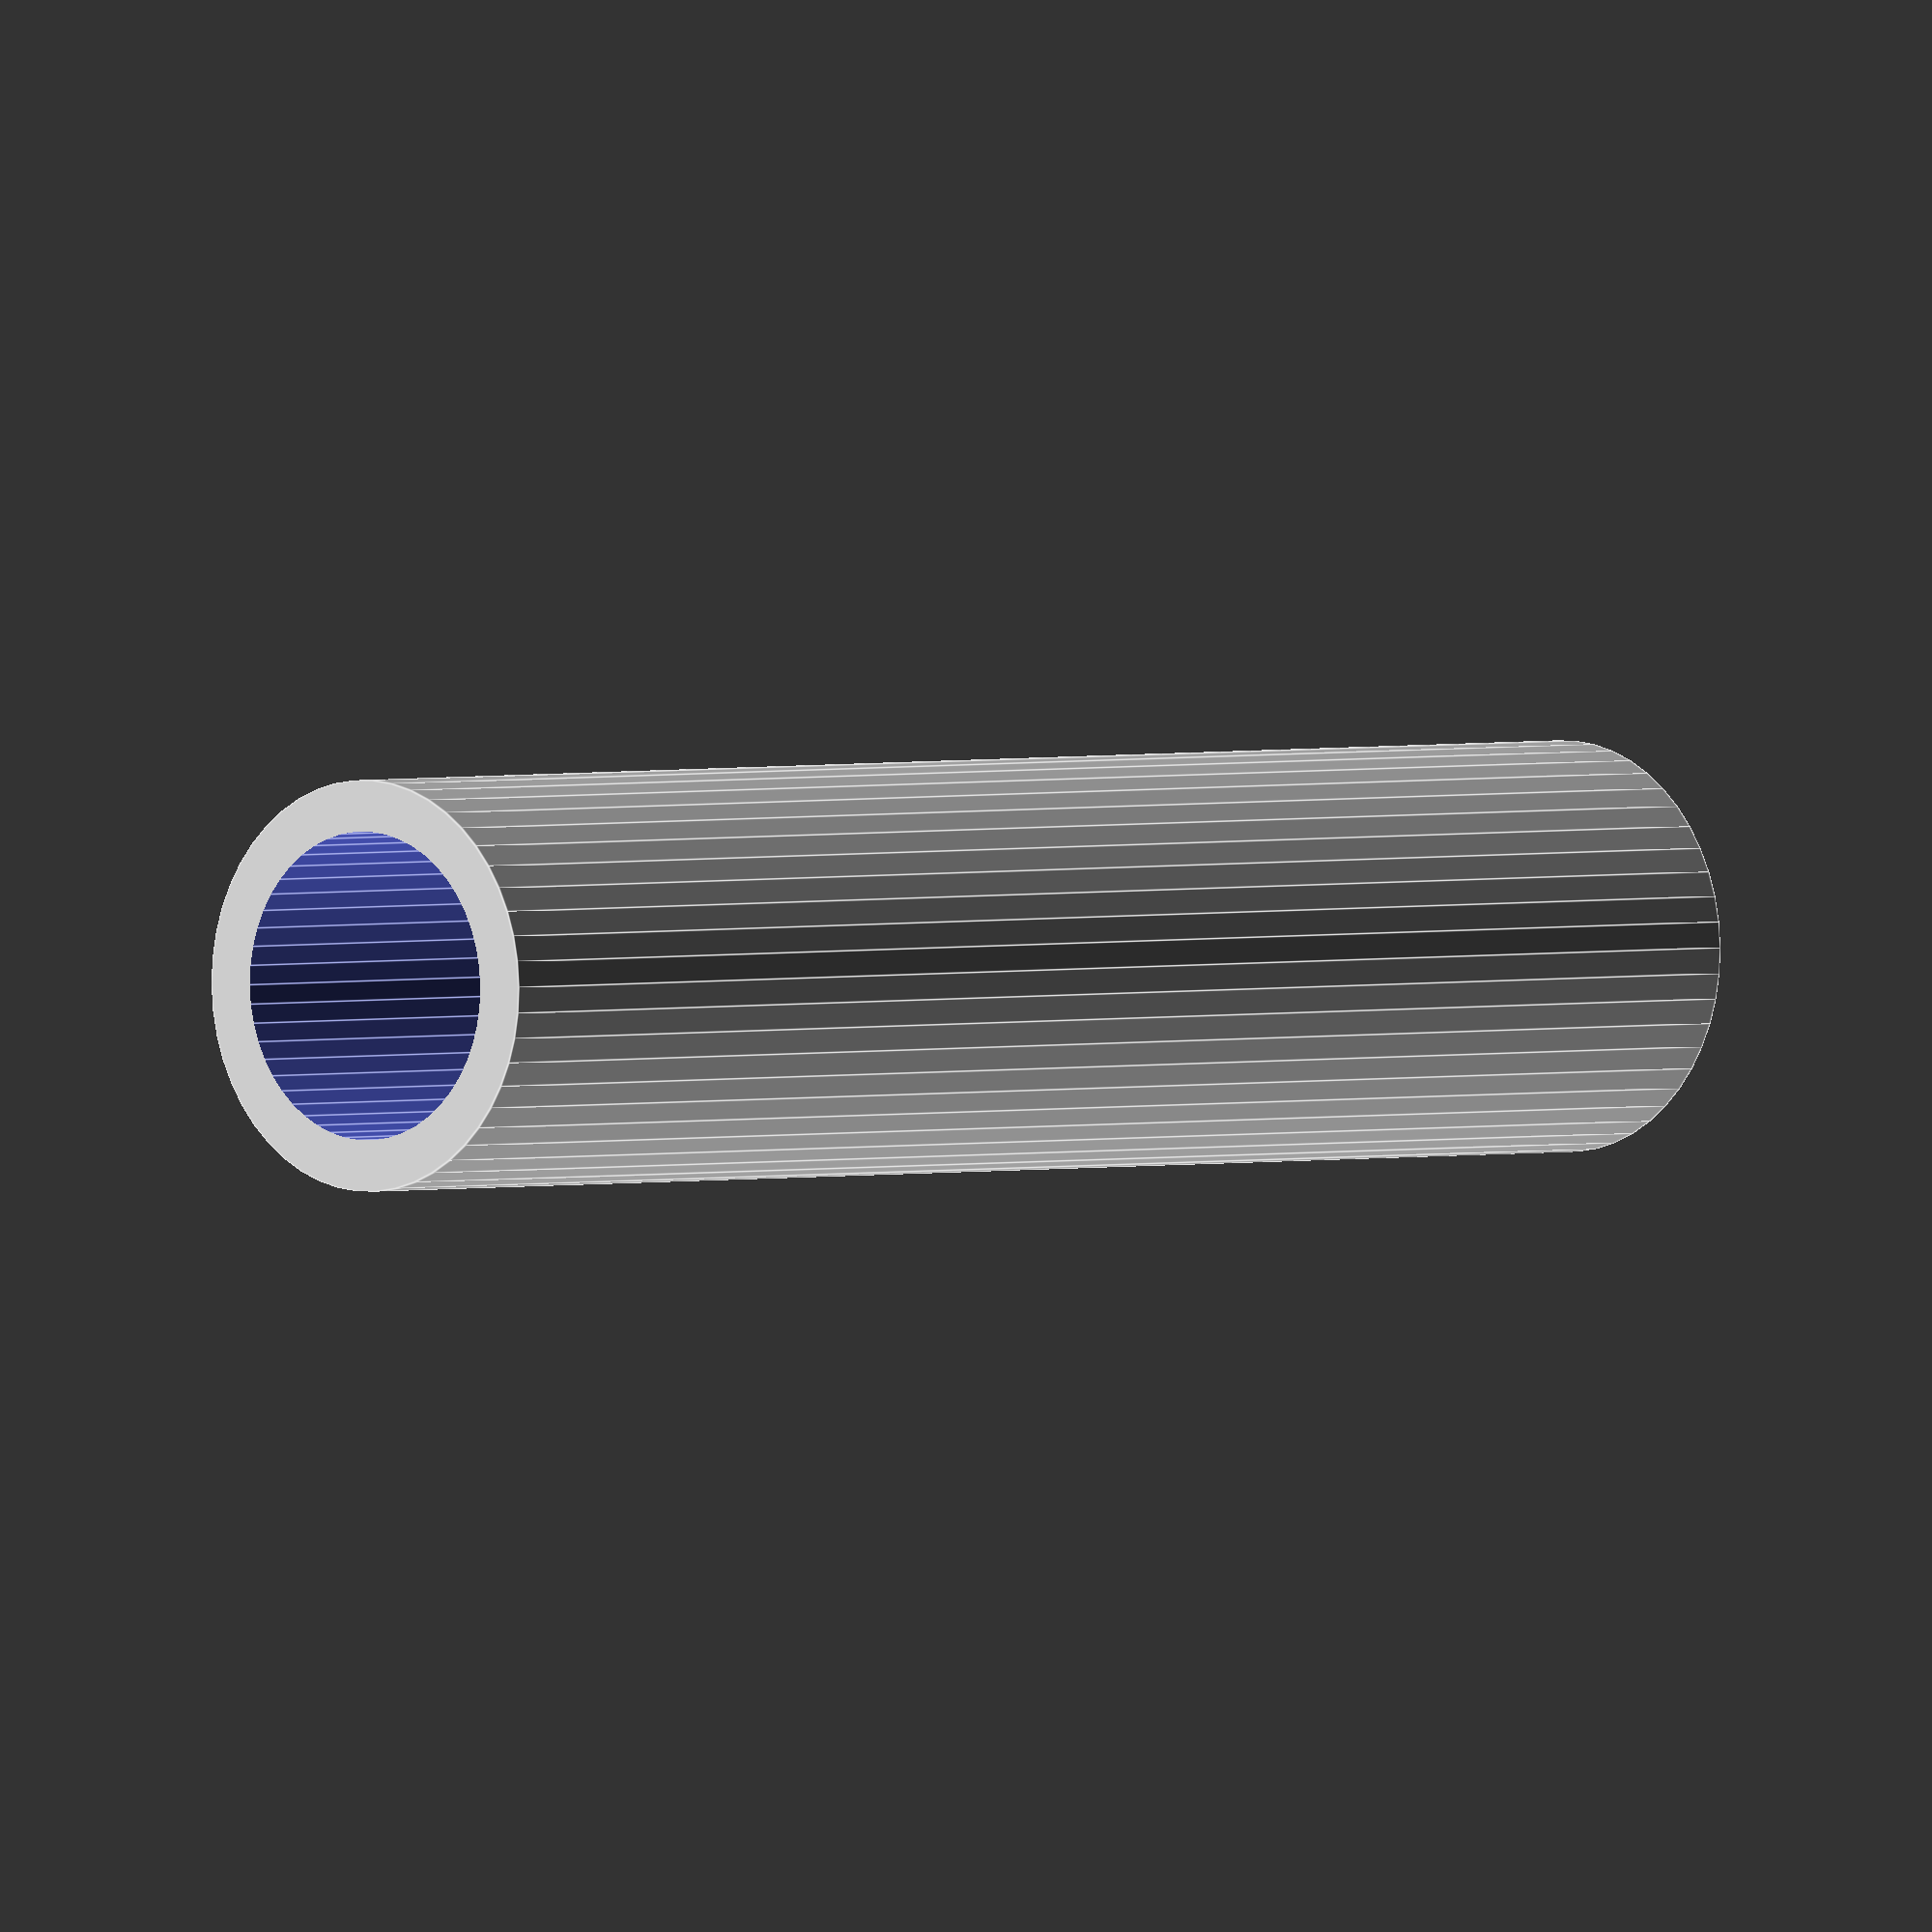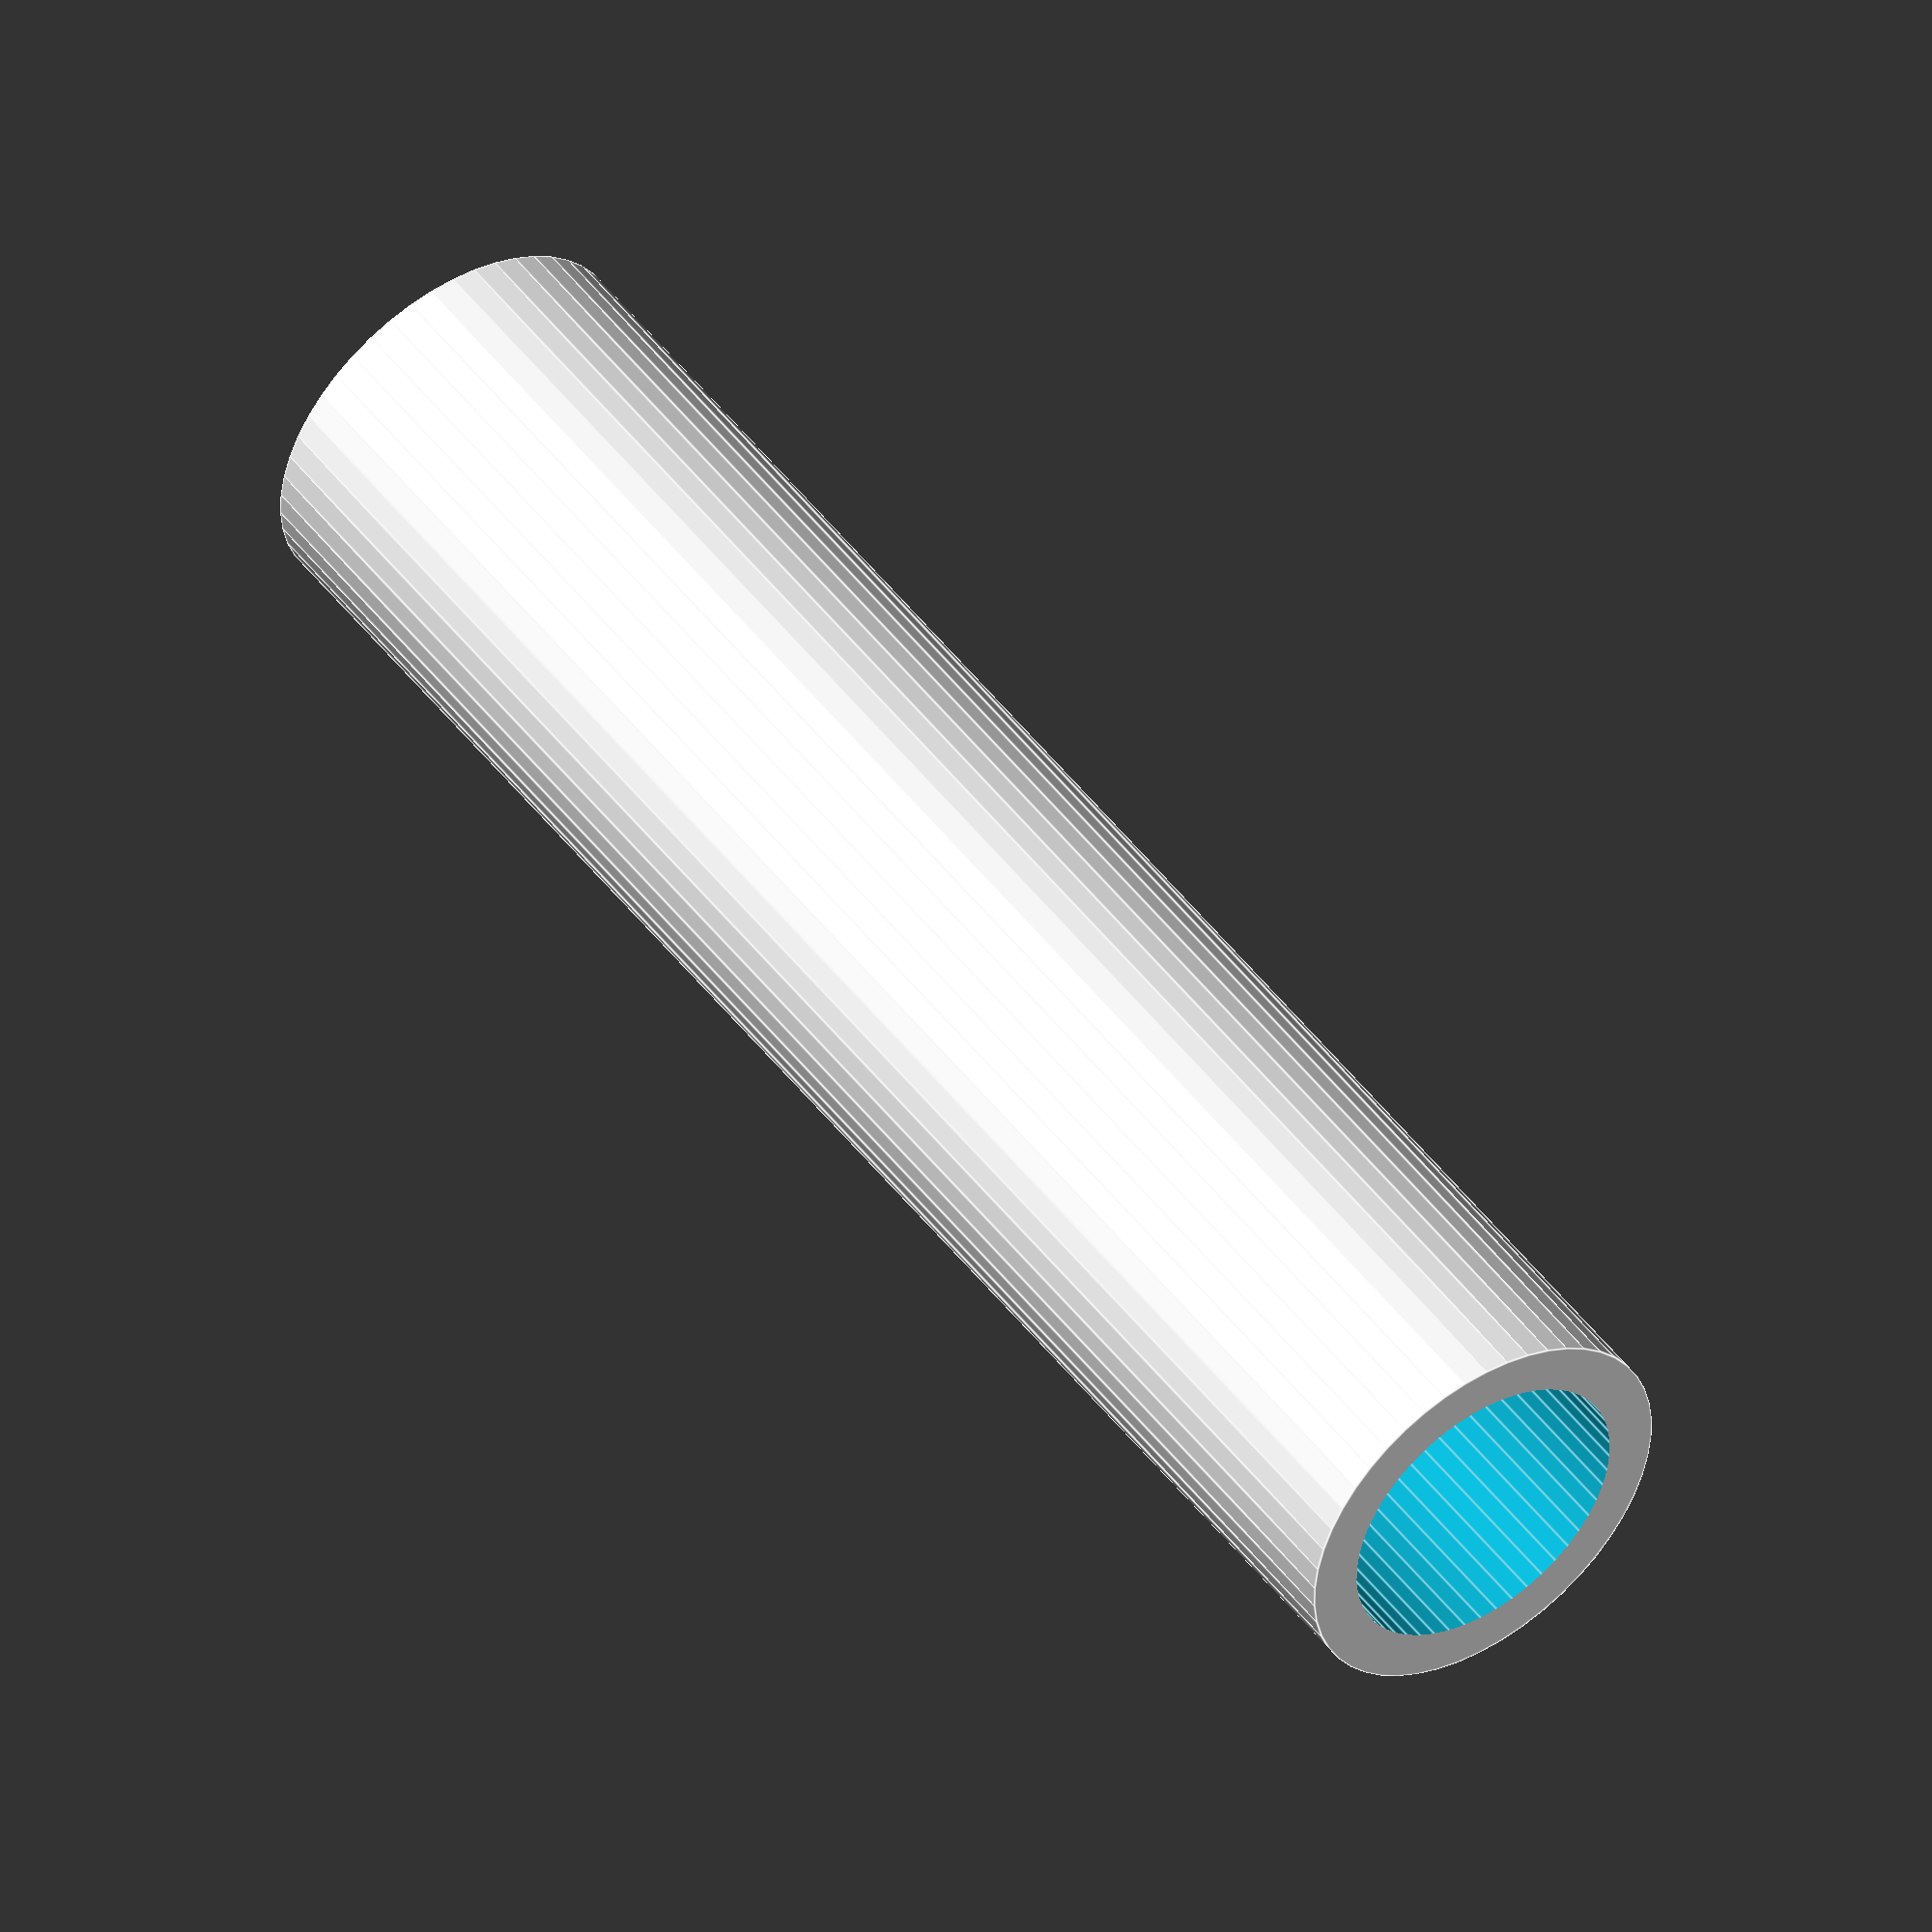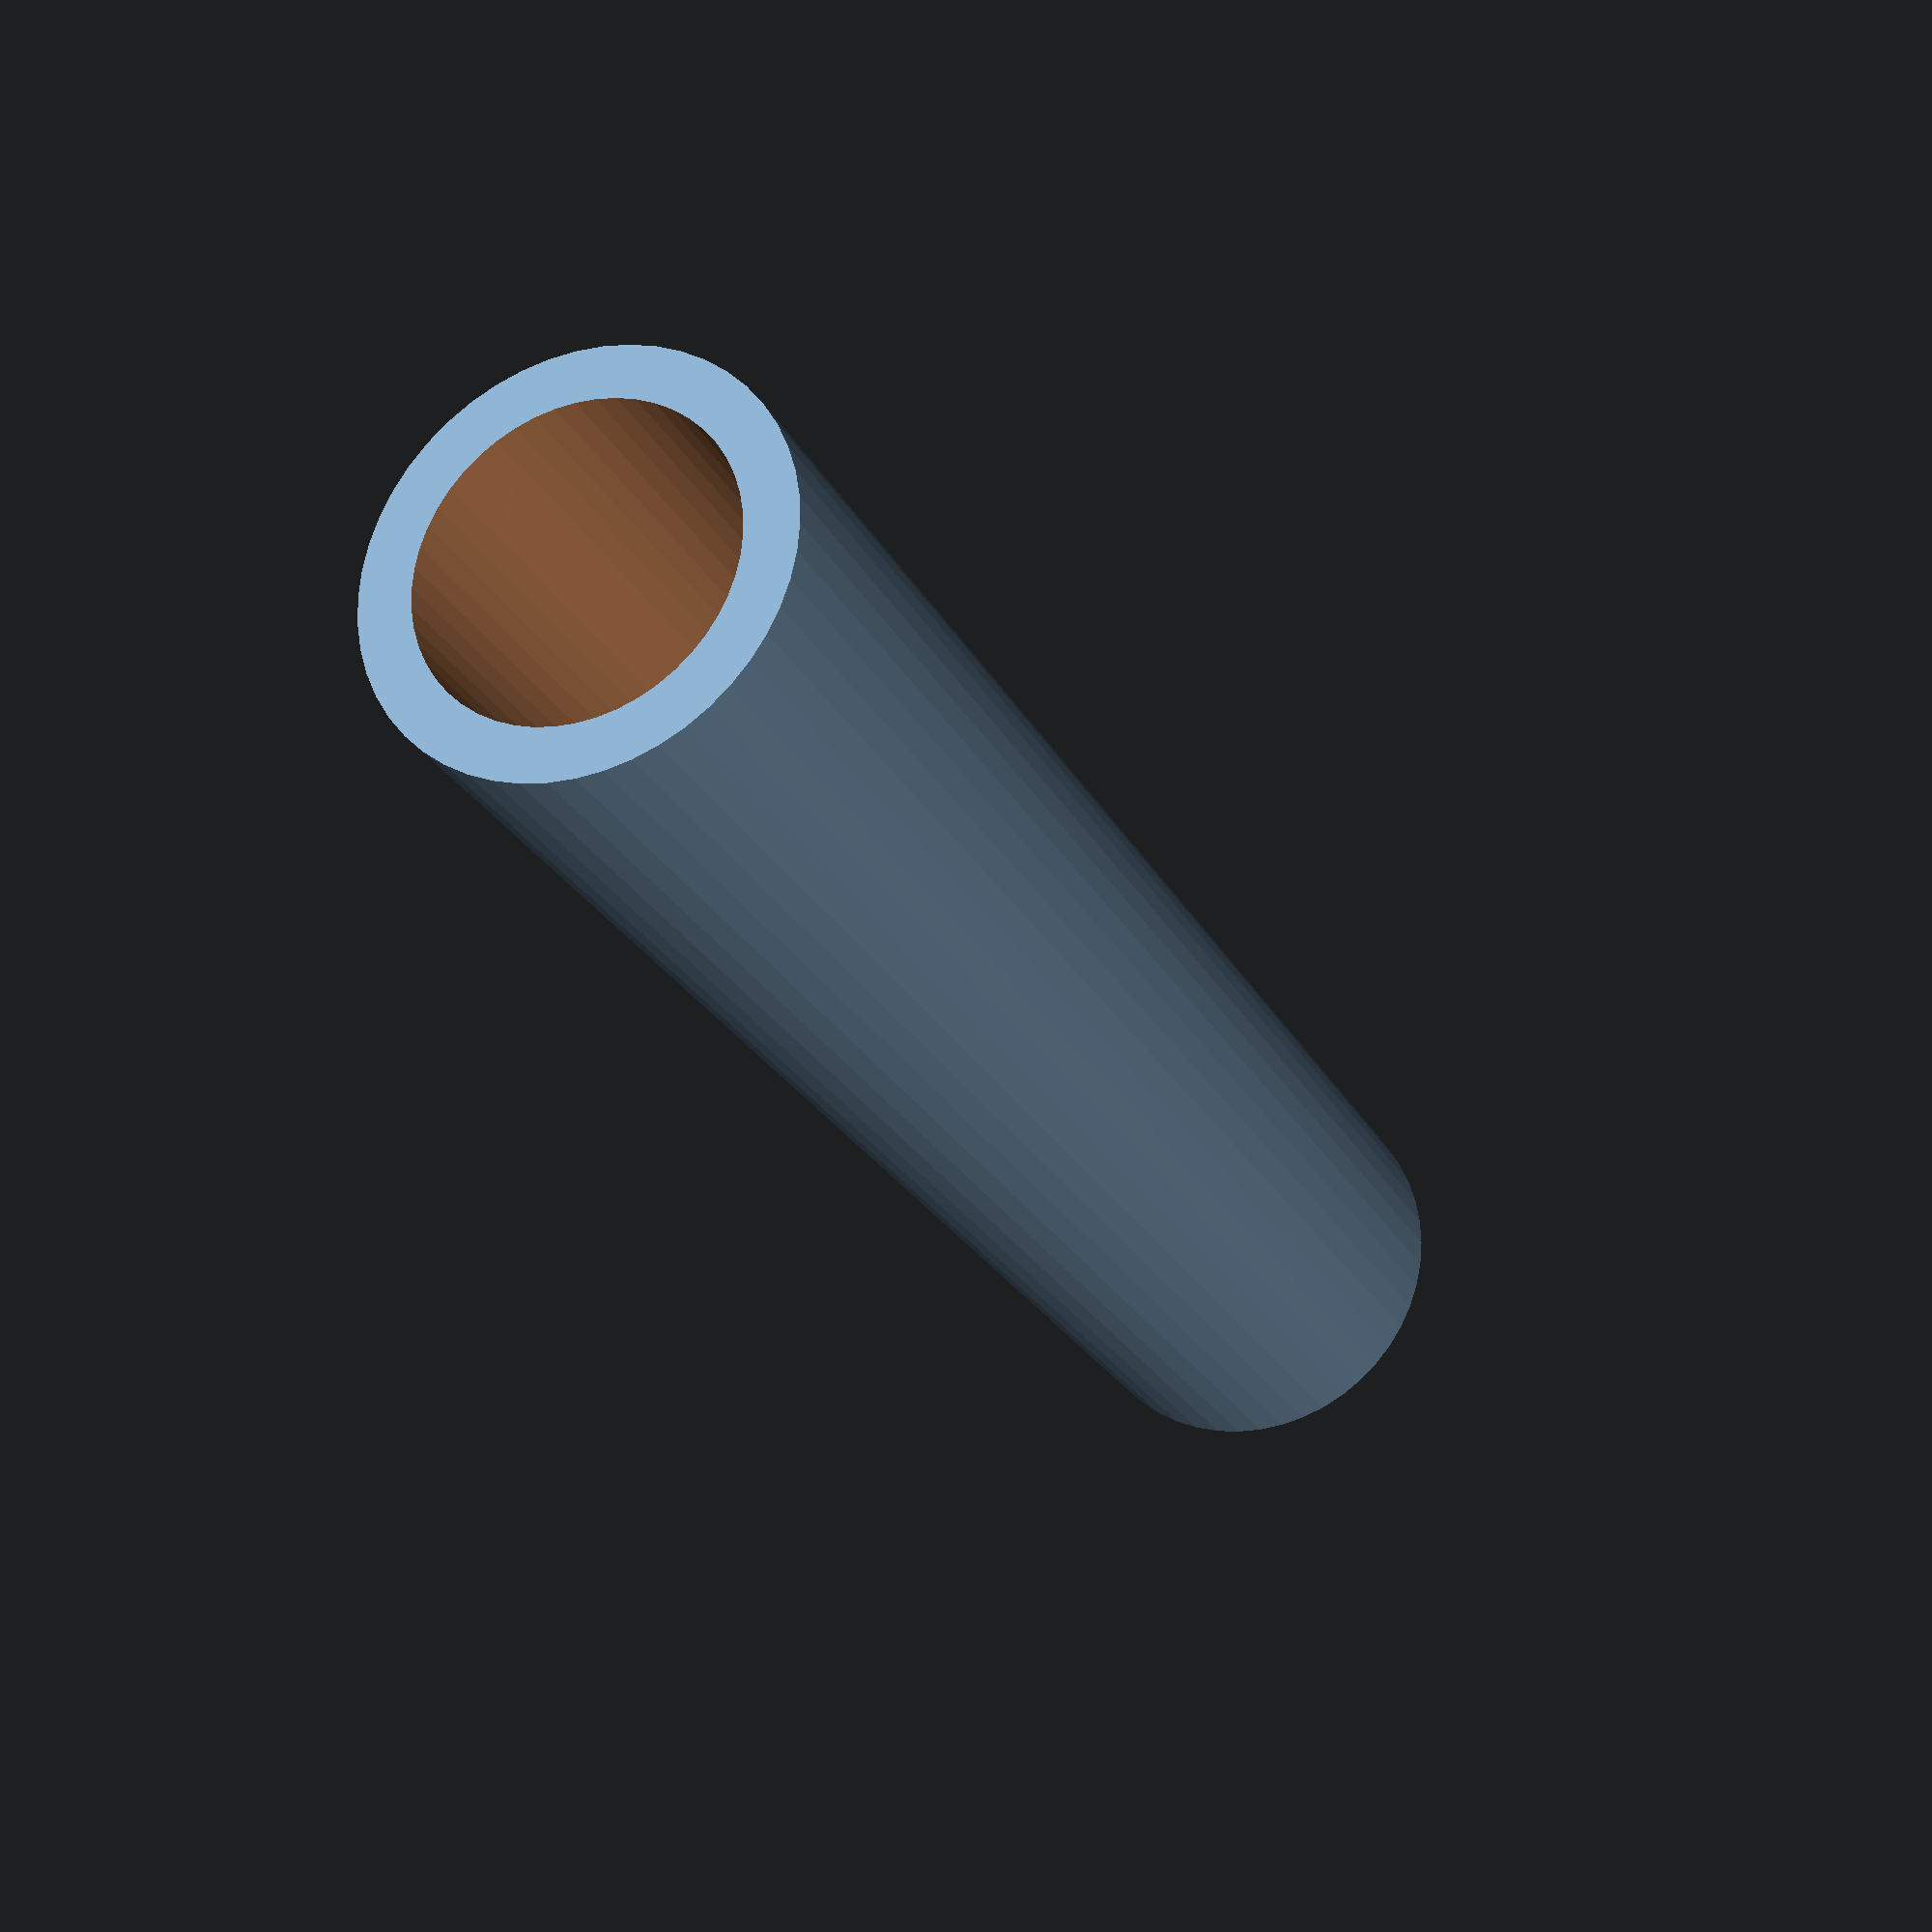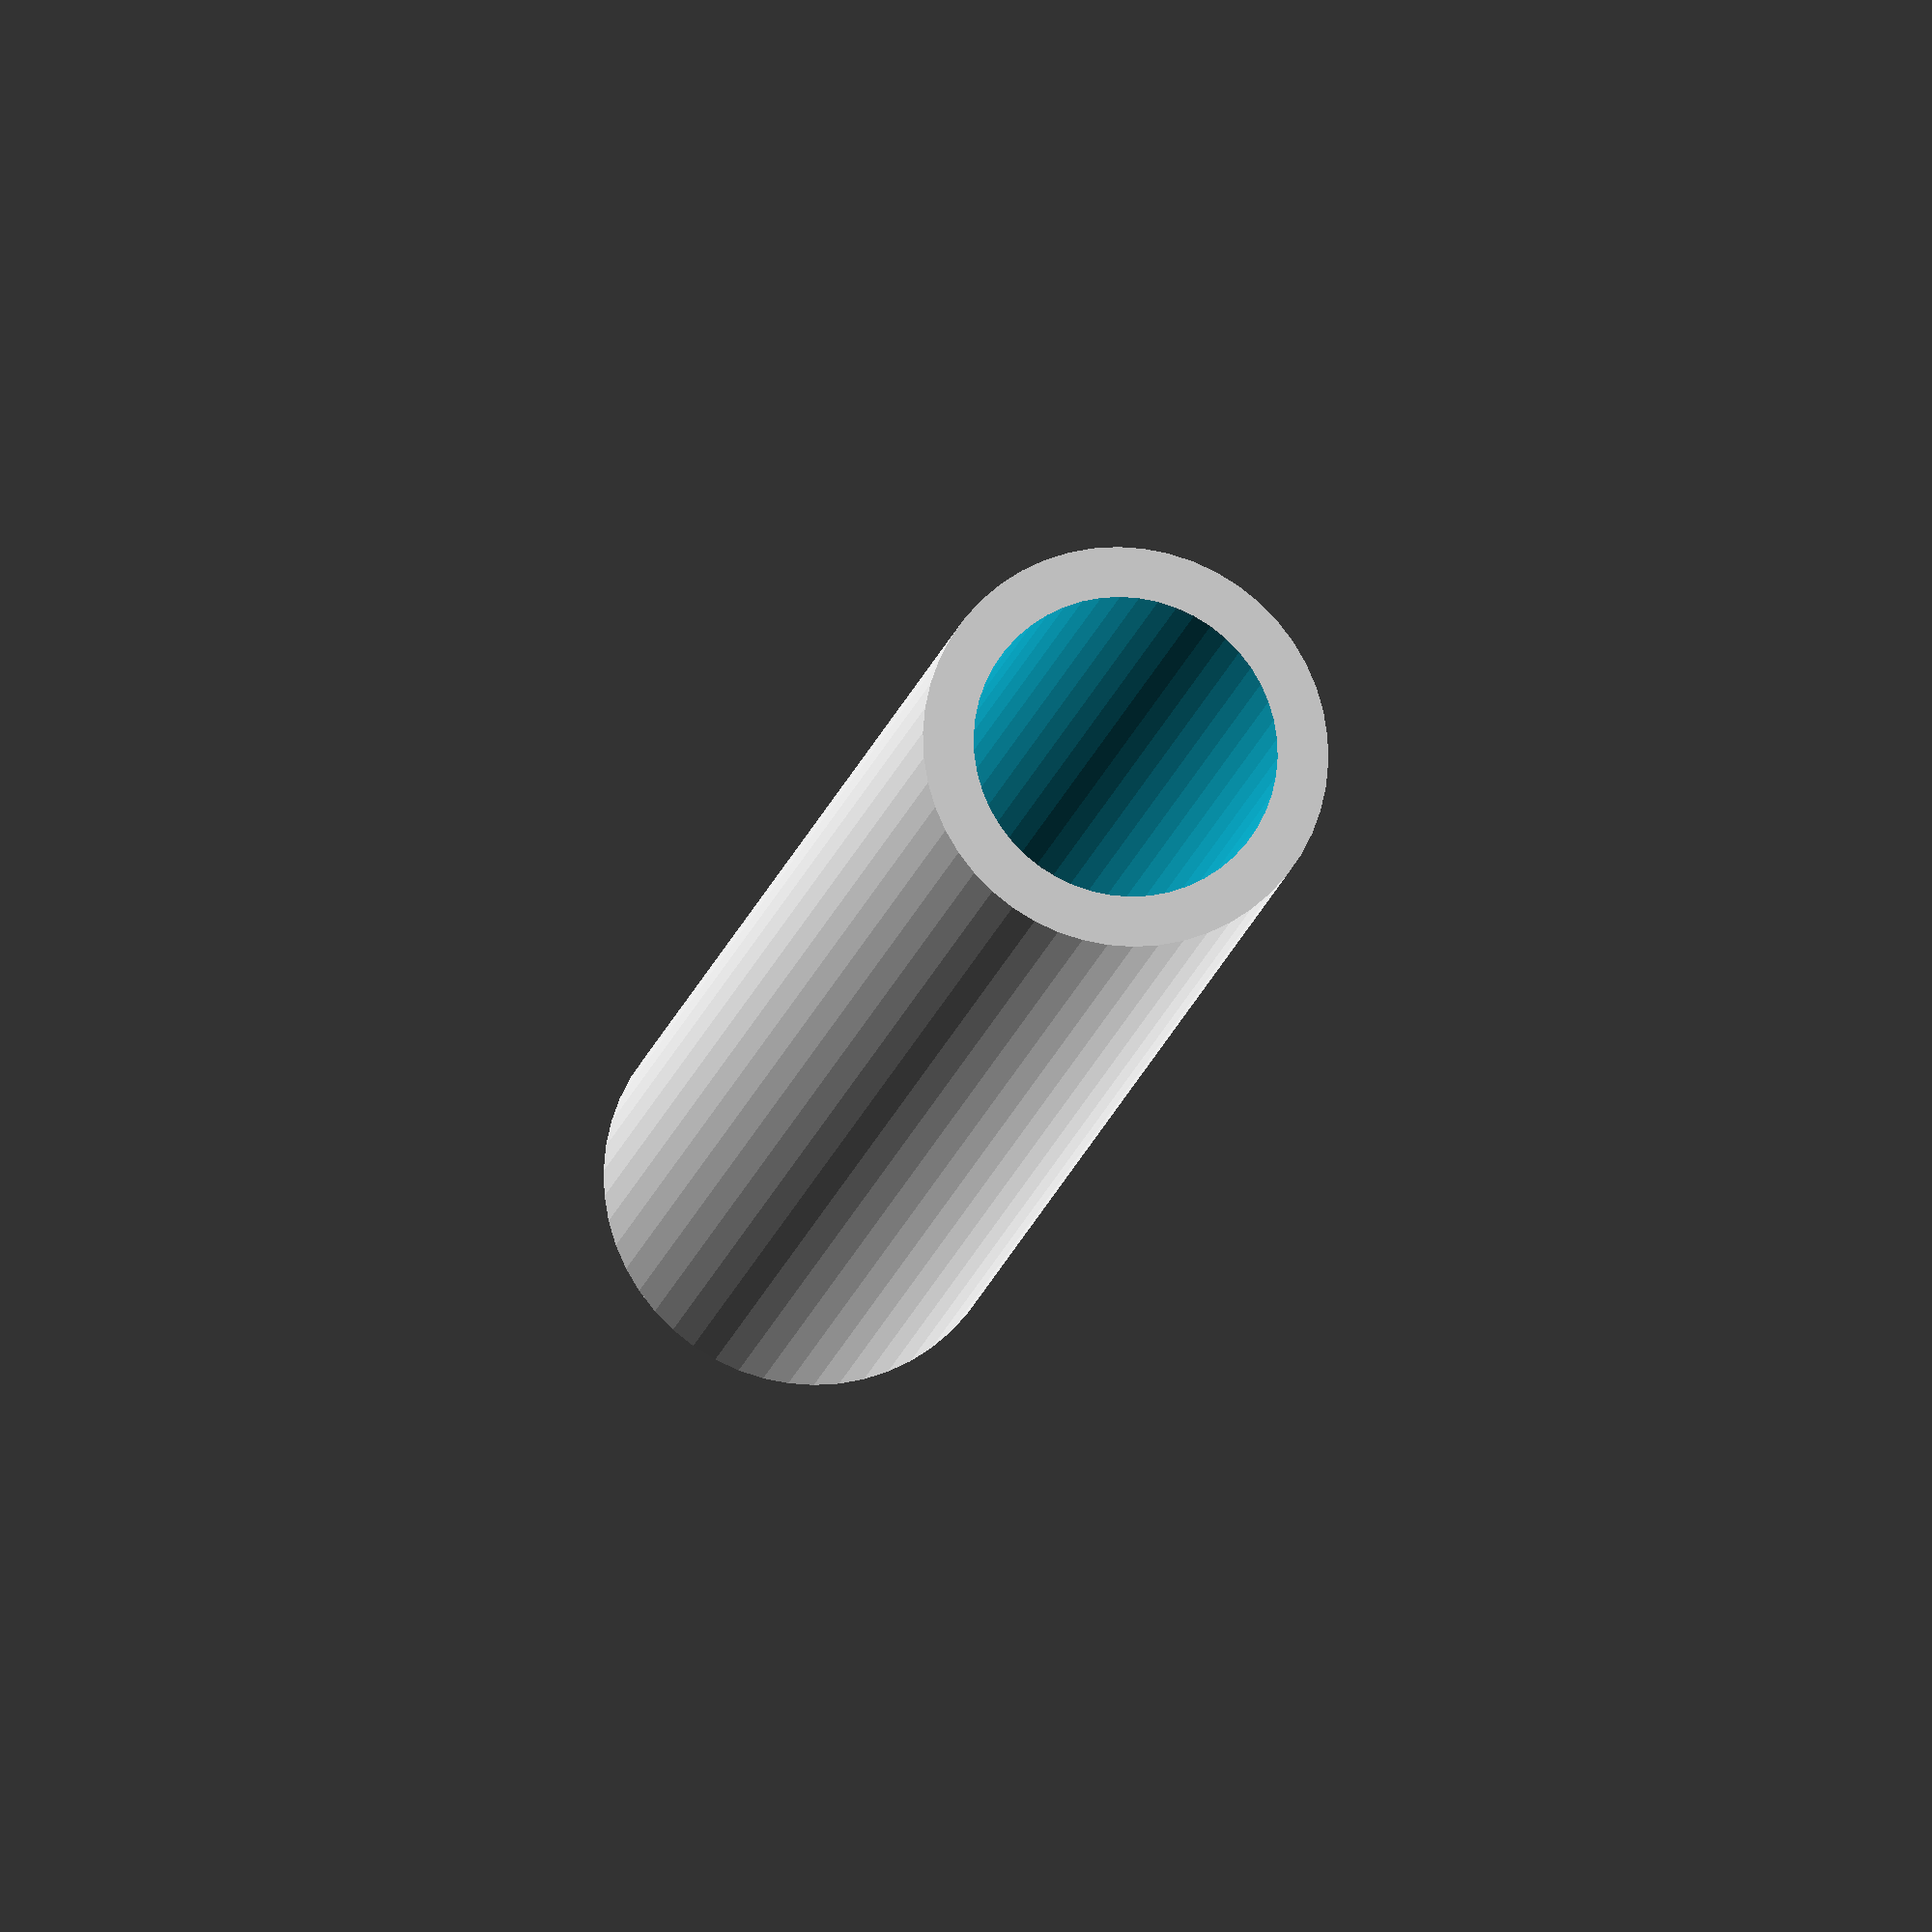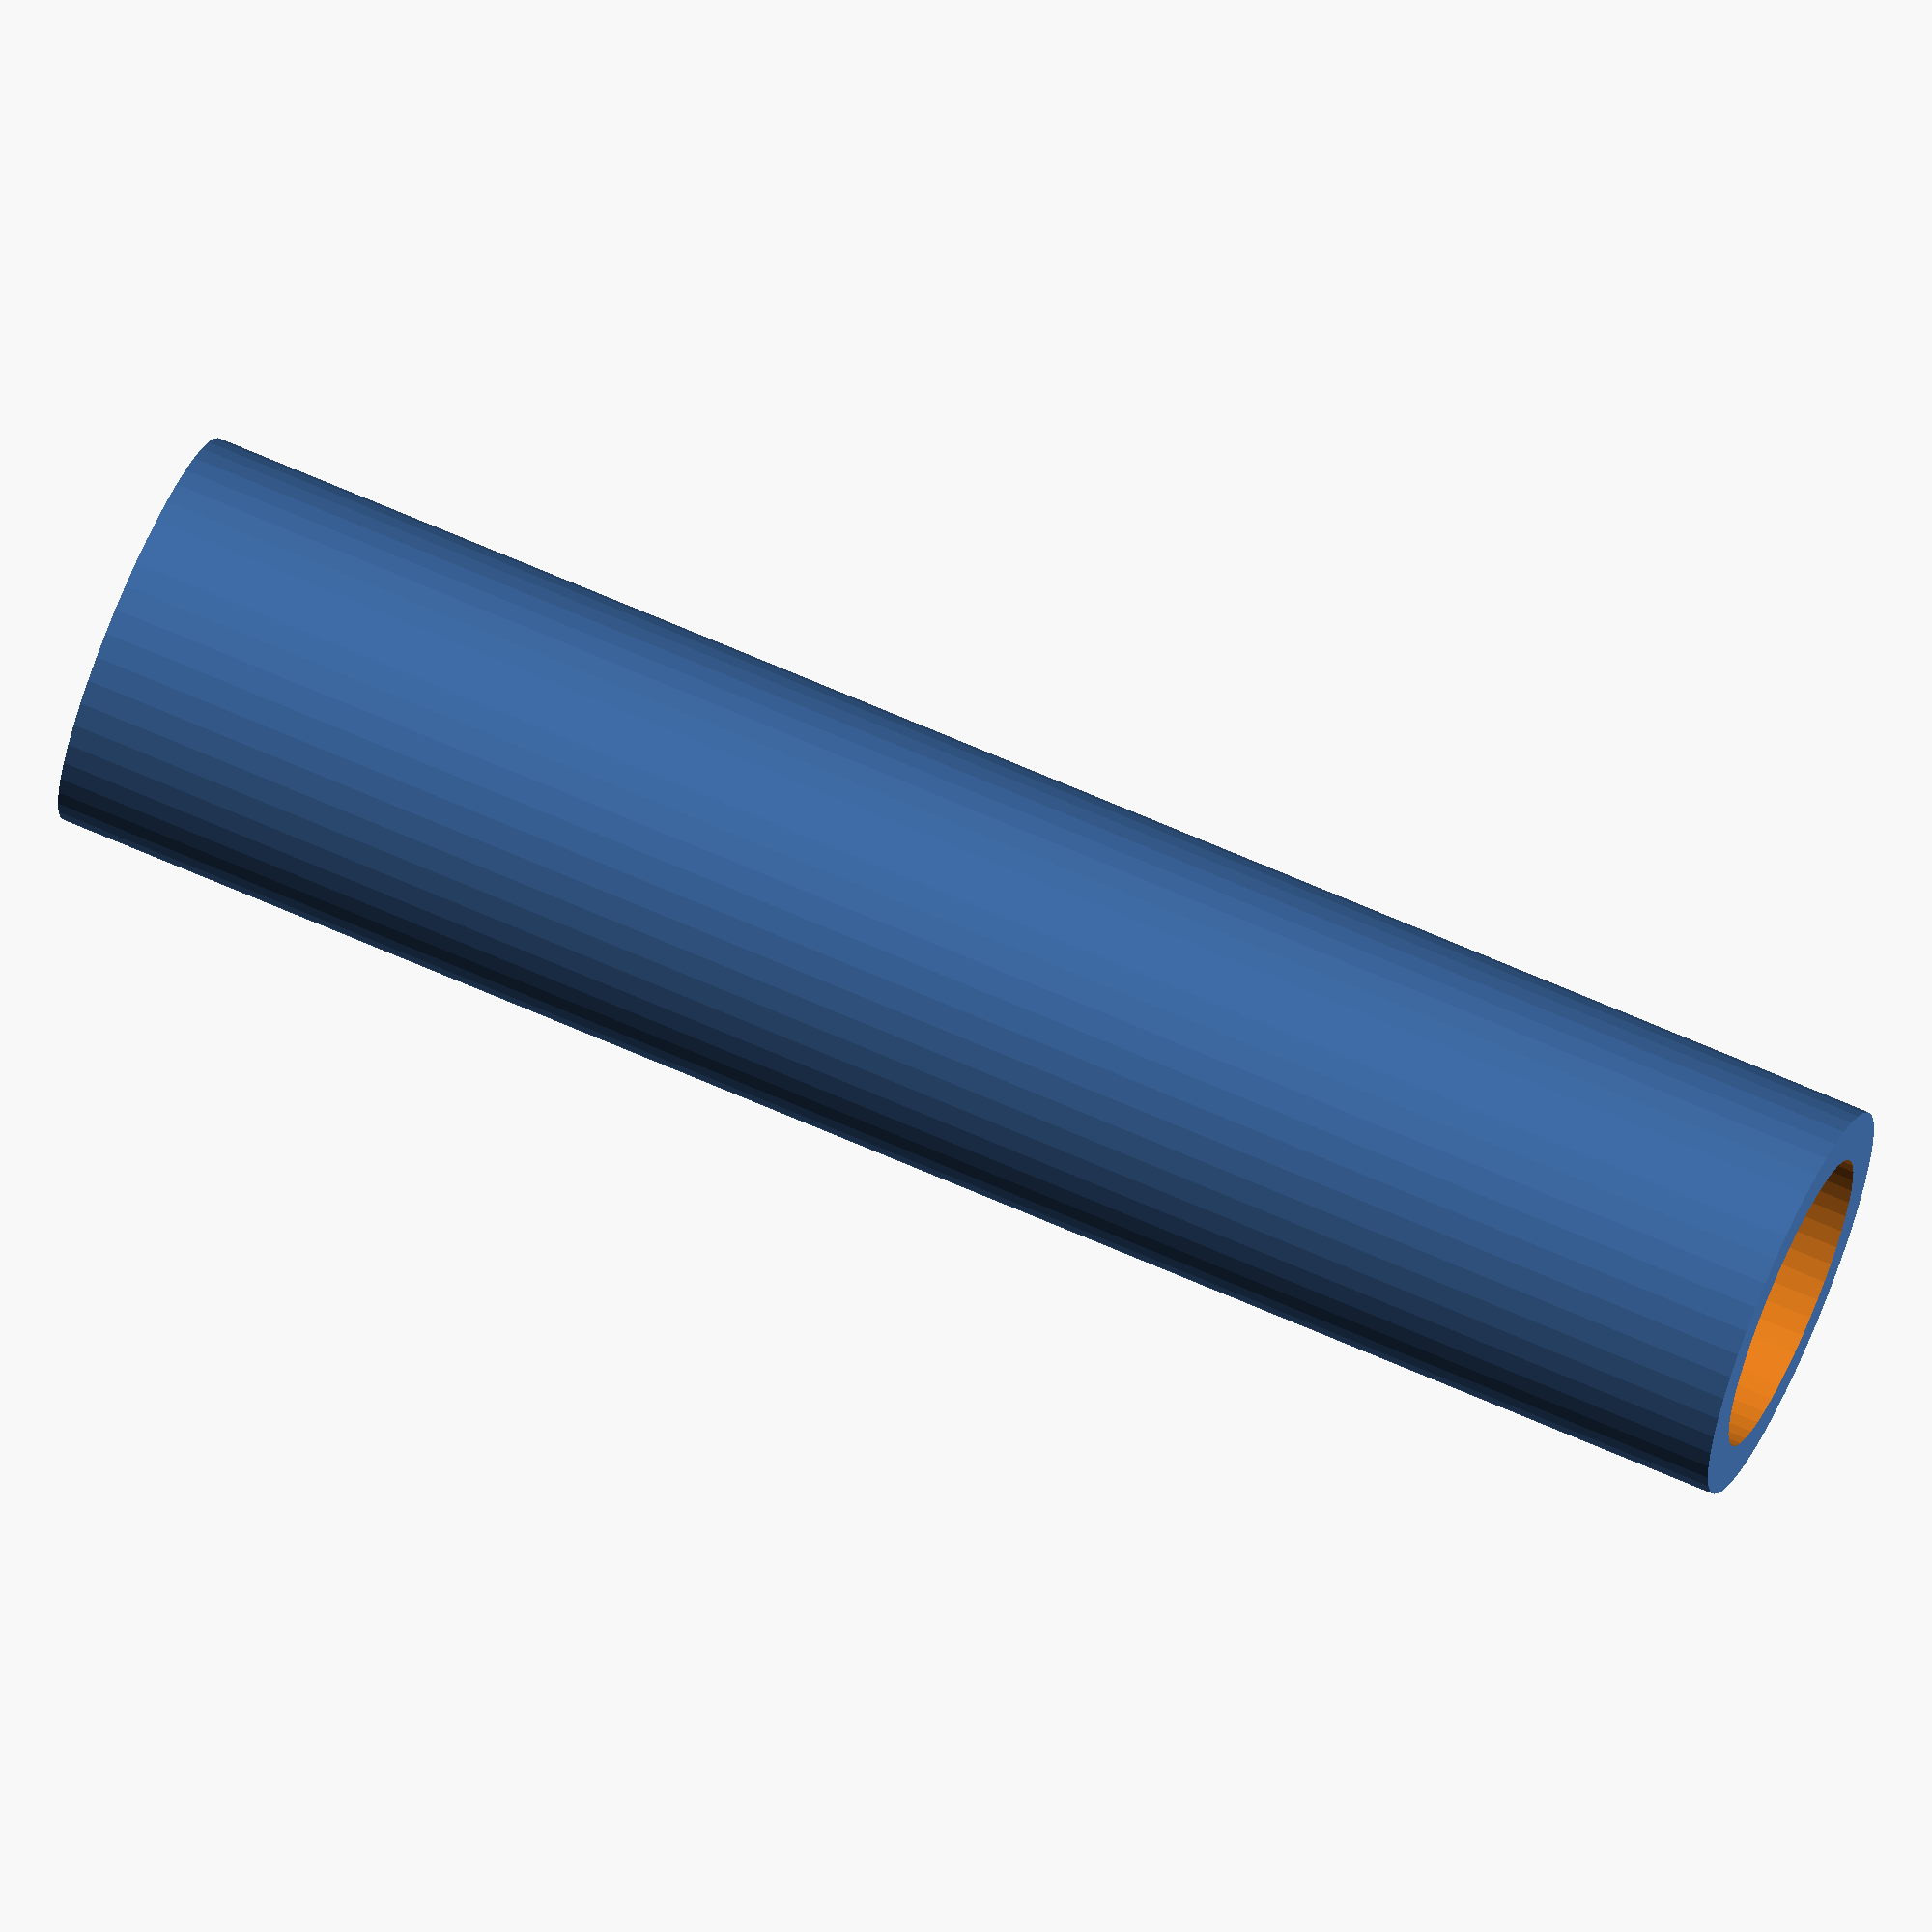
<openscad>
$fn = 50;


difference() {
	union() {
		translate(v = [0, 0, -35.0000000000]) {
			cylinder(h = 70, r = 8.0000000000);
		}
	}
	union() {
		translate(v = [0, 0, -100.0000000000]) {
			cylinder(h = 200, r = 6);
		}
	}
}
</openscad>
<views>
elev=358.3 azim=79.9 roll=221.8 proj=o view=edges
elev=312.3 azim=117.6 roll=145.0 proj=o view=edges
elev=24.0 azim=296.8 roll=21.4 proj=p view=solid
elev=194.3 azim=214.5 roll=10.2 proj=o view=solid
elev=112.1 azim=345.6 roll=246.2 proj=o view=wireframe
</views>
